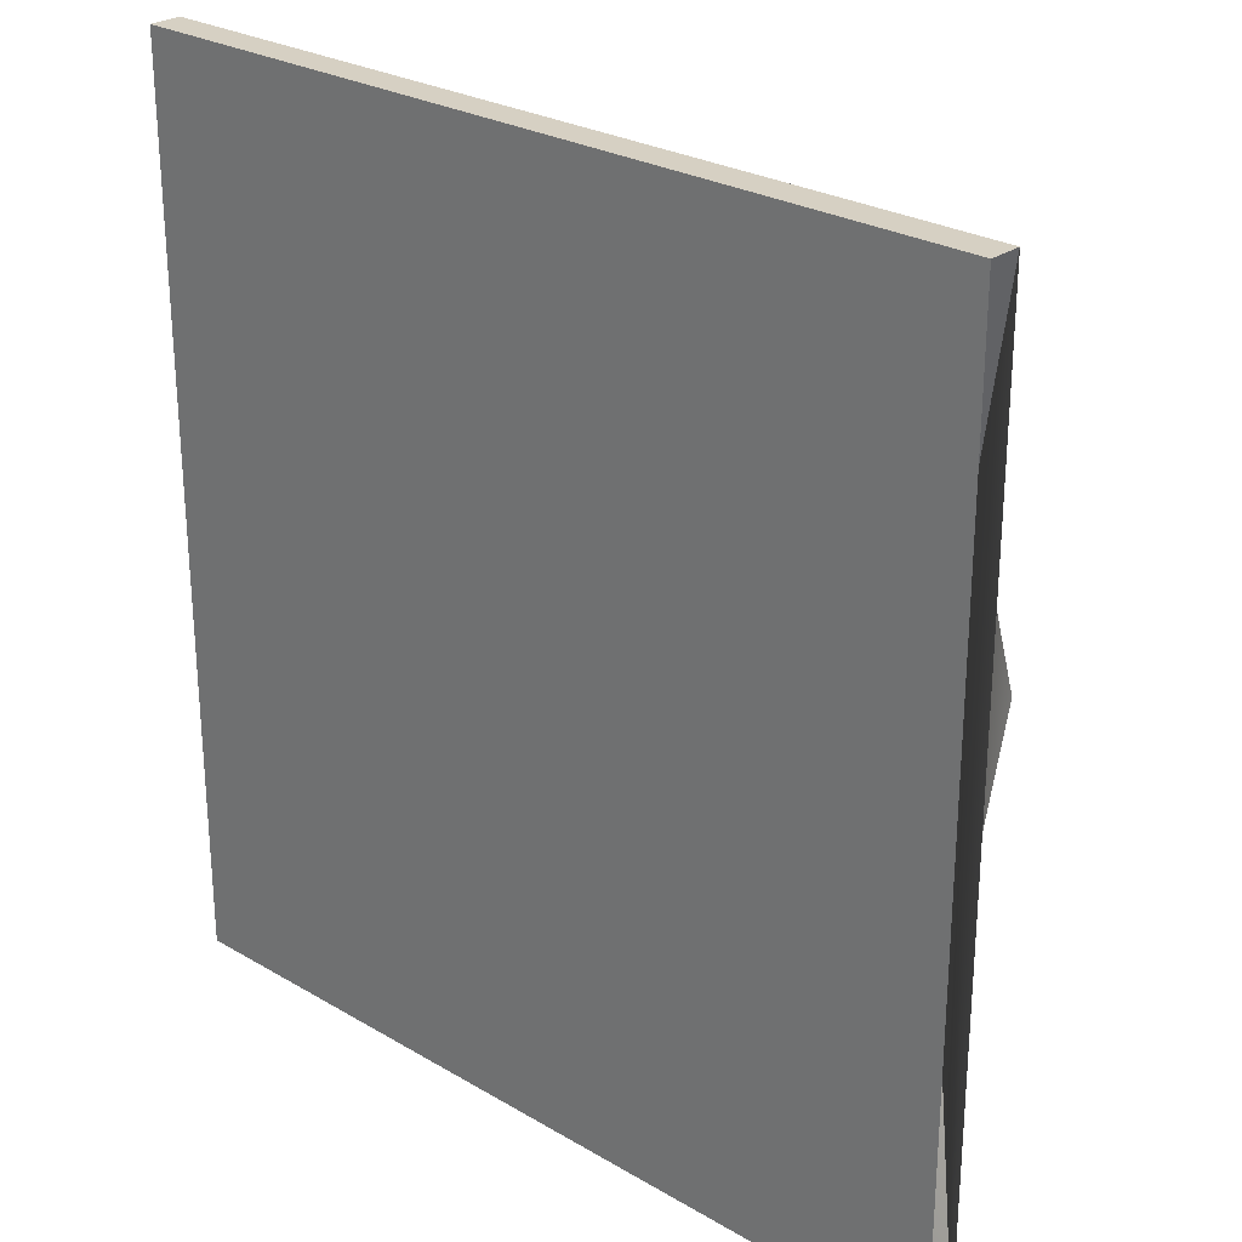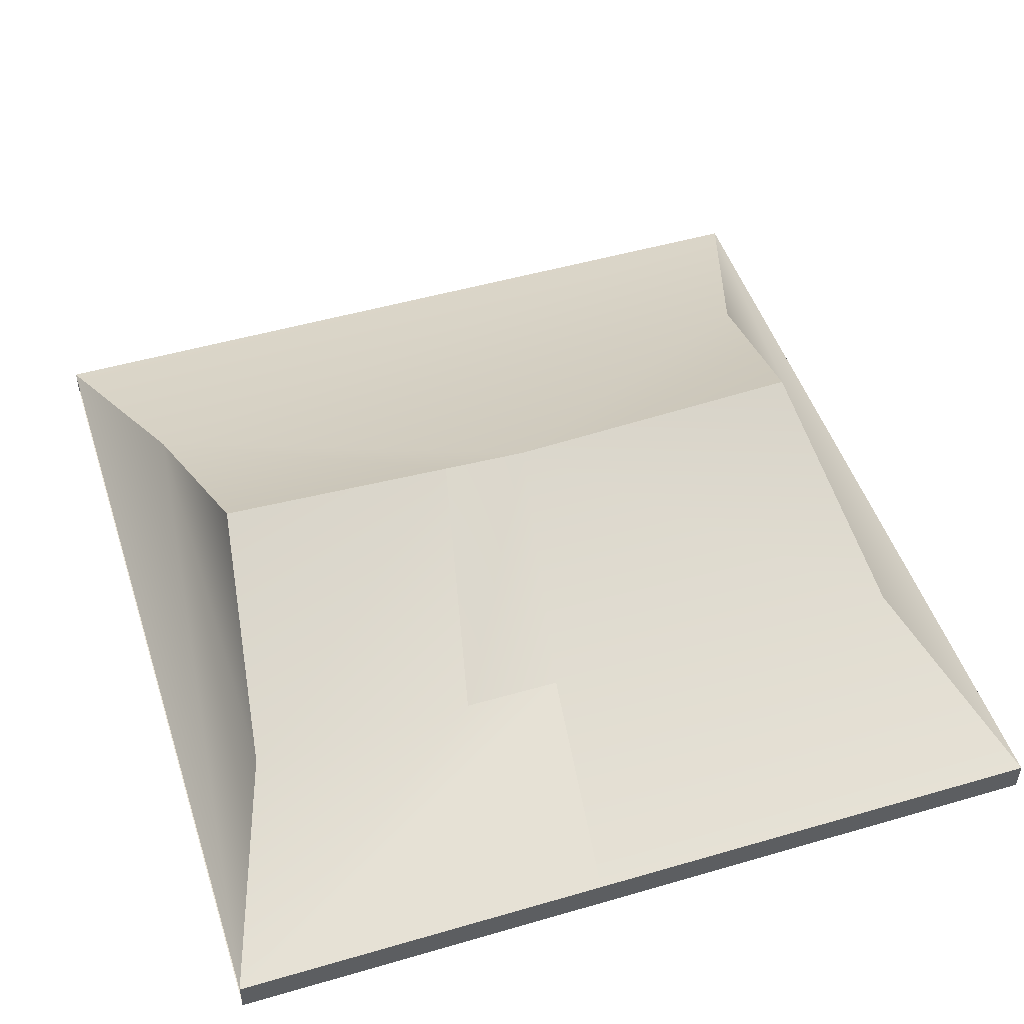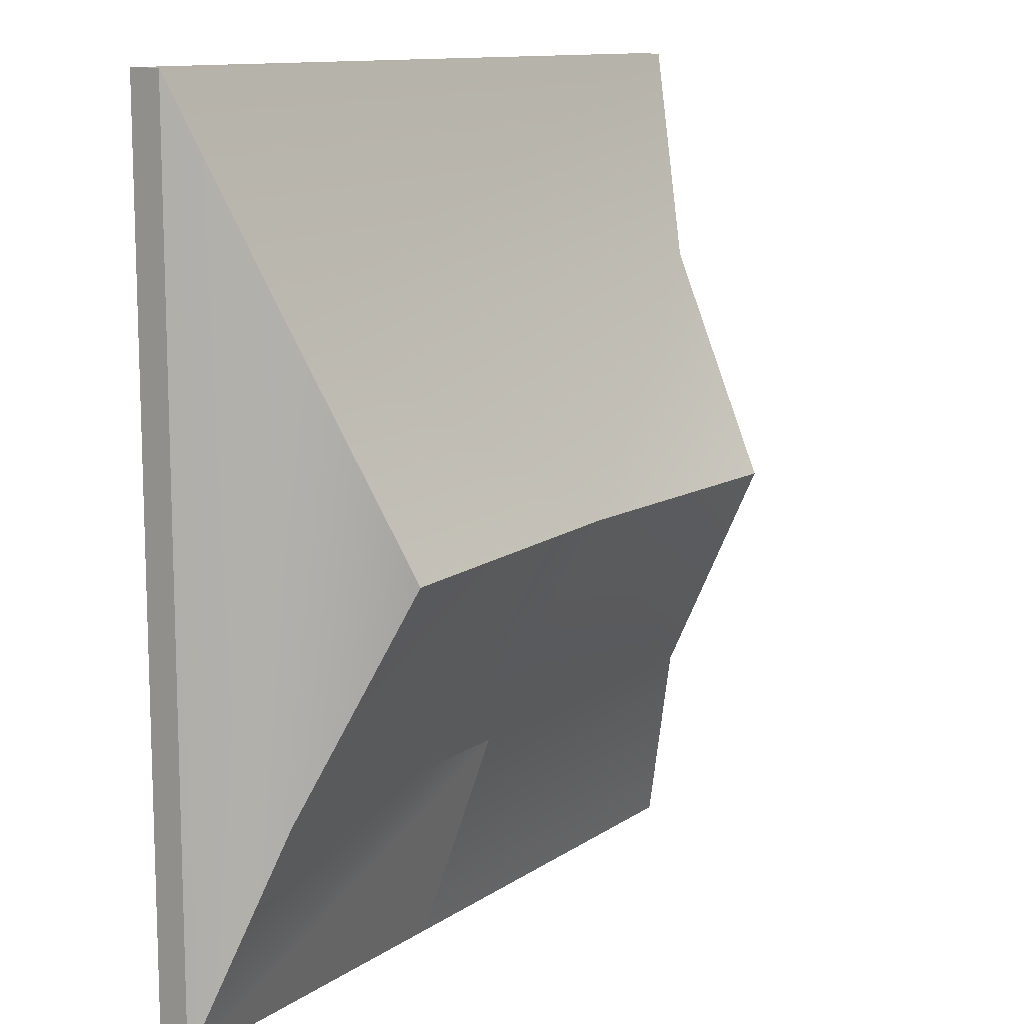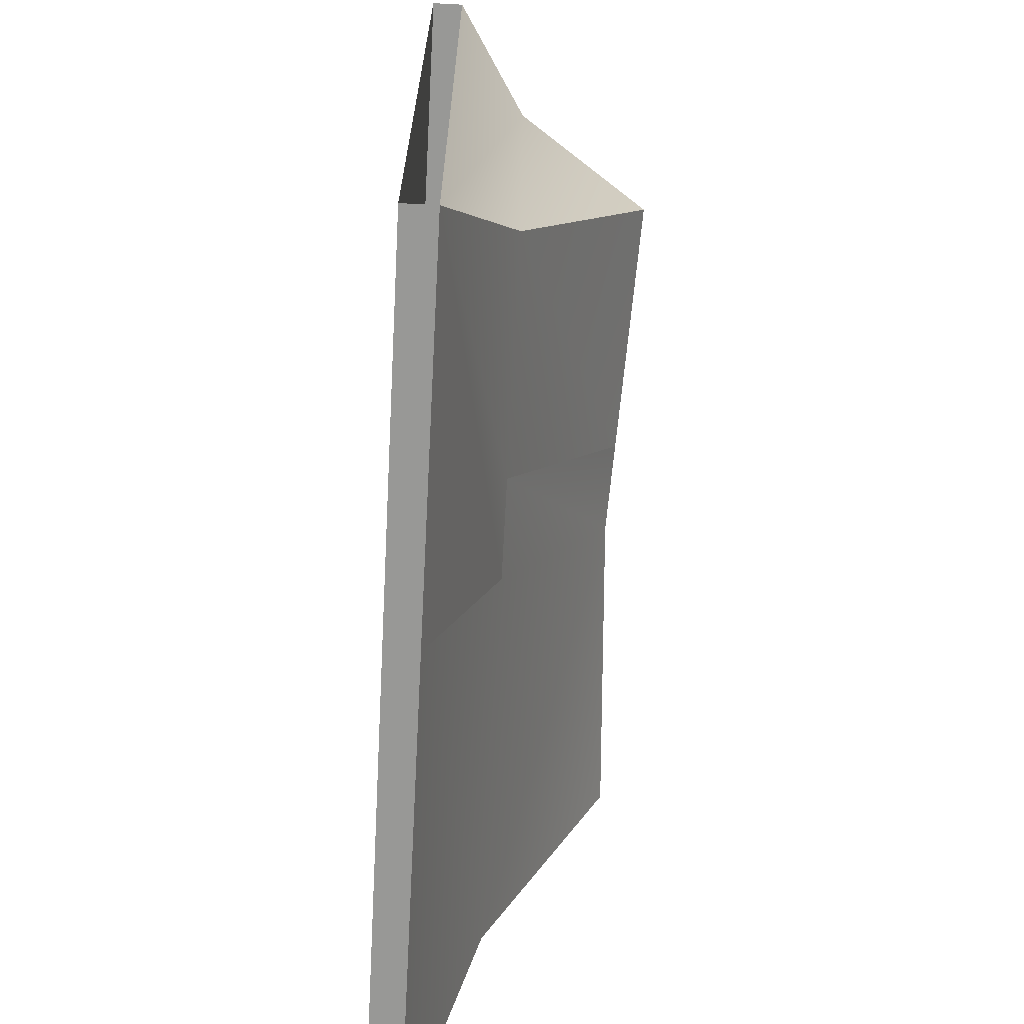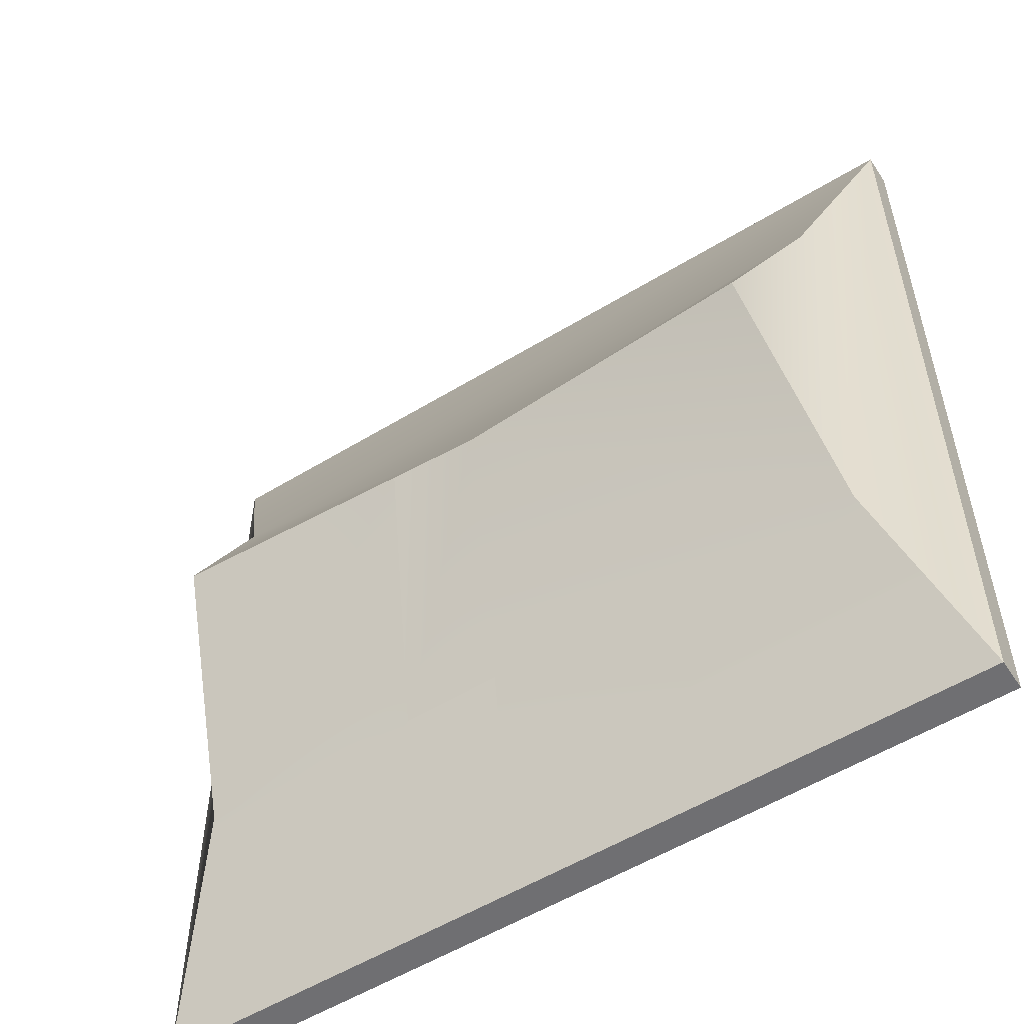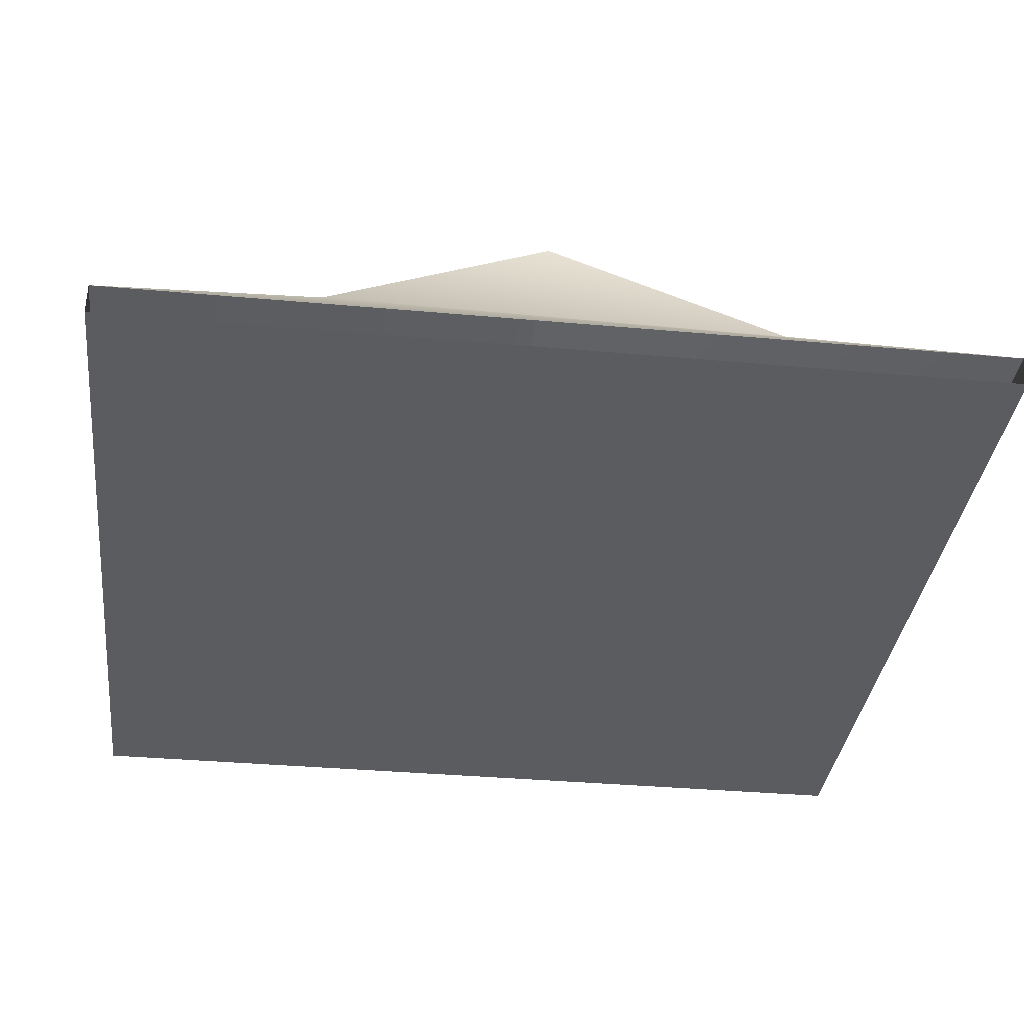
<metadata>
{"format":"obj","ext":"obj","renderer":"f3d","projection":"perspective","resolution":1024,"background":"white","views":[{"elev":26.5,"azim":42.6,"up":"+Z"},{"elev":49.1,"azim":162.1,"up":"+Y"},{"elev":11.7,"azim":122.8,"up":"+Z"},{"elev":-68.4,"azim":87.0,"up":"+Z"},{"elev":-54.7,"azim":-147.1,"up":"+Z"},{"elev":-35.0,"azim":83.1,"up":"+Y"}]}
</metadata>
<code>
g Object29
v 2.188 -42.67 -0.009766
v 160 -42.67 -165.2
v 160 -42.67 165.2
v 160 -42.67 165.2
v -155.6 -42.67 165.2
v 2.188 -42.67 -0.009766
v -128.3 -6.117 -86.49
v -155.6 -30.83 165.2
v -128.3 -4.168 85.08
v -155.6 -30.83 165.2
v 160 -30.83 165.2
v 132.6 -4.678 85.19
v -128.3 -4.168 85.08
v 160 -30.83 -165.2
v 20.08 -30.83 -165.2
v 11.9 -6.069 -86.45
v 48.14 -6.057 -86.43
v 30.16 34.51 -0.009766
v 132.6 -6.028 -86.41
v -115.3 38.59 -0.009766
v -2.412 33.03 -0.009766
v -128.3 -6.117 -86.49
v 160 -30.83 165.2
v 160 -30.83 -165.2
v 132.6 -4.678 85.19
v -155.6 -30.83 -165.2
v 132.6 -6.028 -86.41
v 119.7 38.59 -0.009766
v 30.16 34.51 -0.009766
v 119.7 38.59 -0.009766
v -2.412 33.03 -0.009766
v -115.3 38.59 -0.009766
v -115.3 38.59 -0.009766
v 119.7 38.59 -0.009766
v 20.08 -30.83 -165.2
v 160 -30.83 -165.2
v 160 -42.67 -165.2
v -155.6 -42.67 -165.2
v -155.6 -30.83 -165.2
v 160 -30.83 165.2
v -155.6 -30.83 165.2
v -155.6 -42.67 165.2
v 160 -42.67 165.2
v -155.6 -30.83 165.2
v -155.6 -30.83 -165.2
v -155.6 -42.67 -165.2
v -155.6 -42.67 165.2
v 20.08 -30.83 -165.2
v -155.6 -30.83 -165.2
v 11.9 -6.069 -86.45
v 48.14 -6.057 -86.43
v 30.16 34.51 -0.009766
v -155.6 -42.67 165.2
v -155.6 -42.67 -165.2
v -155.6 -42.67 -165.2
v 160 -42.67 -165.2
f 3 1 2
f 6 4 5
f 54 1 53
f 6 55 56
f 9 7 8
f 12 10 11
f 13 10 12
f 16 14 15
f 19 17 18
f 22 20 21
f 25 23 24
f 14 17 19
f 7 26 8
f 28 25 27
f 27 25 24
f 30 29 12
f 13 31 32
f 33 7 9
f 13 12 31
f 19 18 34
f 22 48 49
f 48 22 50
f 50 22 21
f 51 50 21
f 14 16 17
f 51 21 52
f 29 31 12
f 37 35 36
f 39 37 38
f 42 40 41
f 40 42 43
f 46 44 45
f 44 46 47
f 37 39 35

</code>
